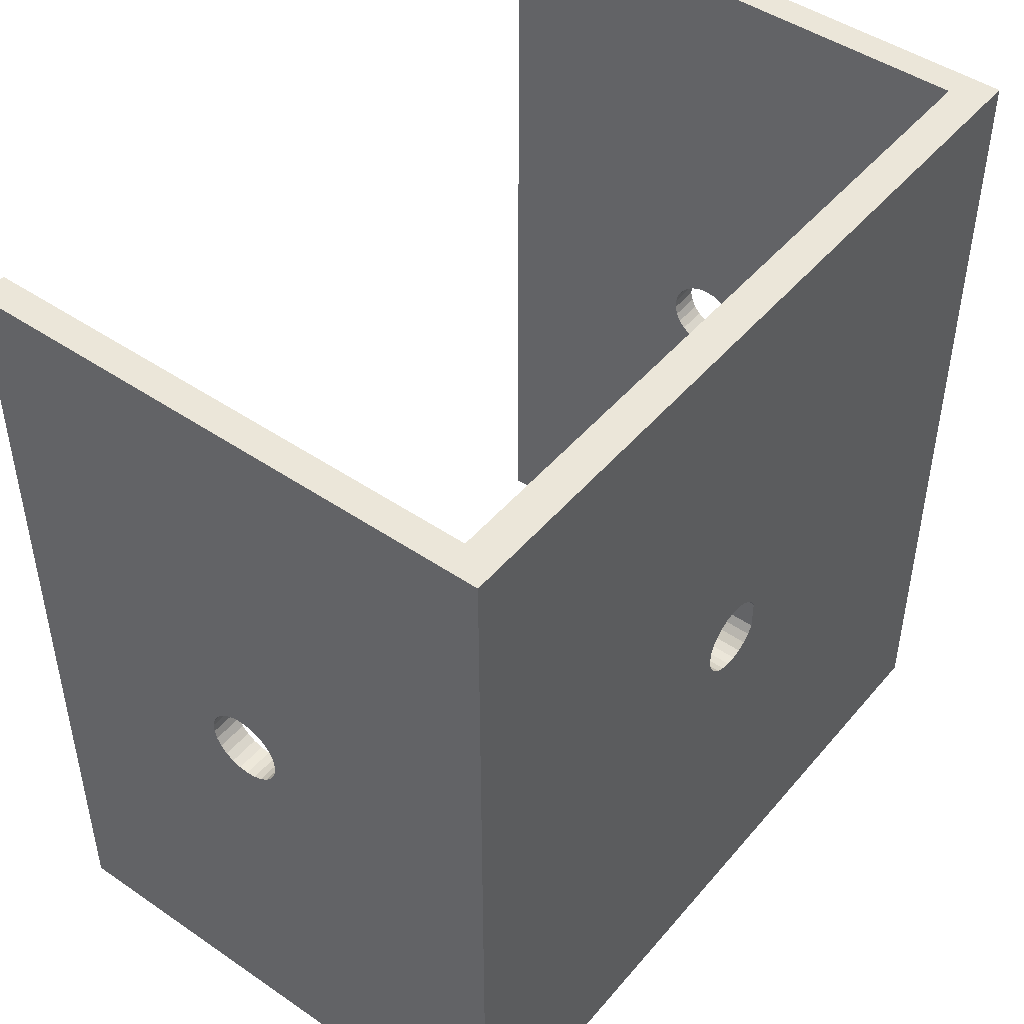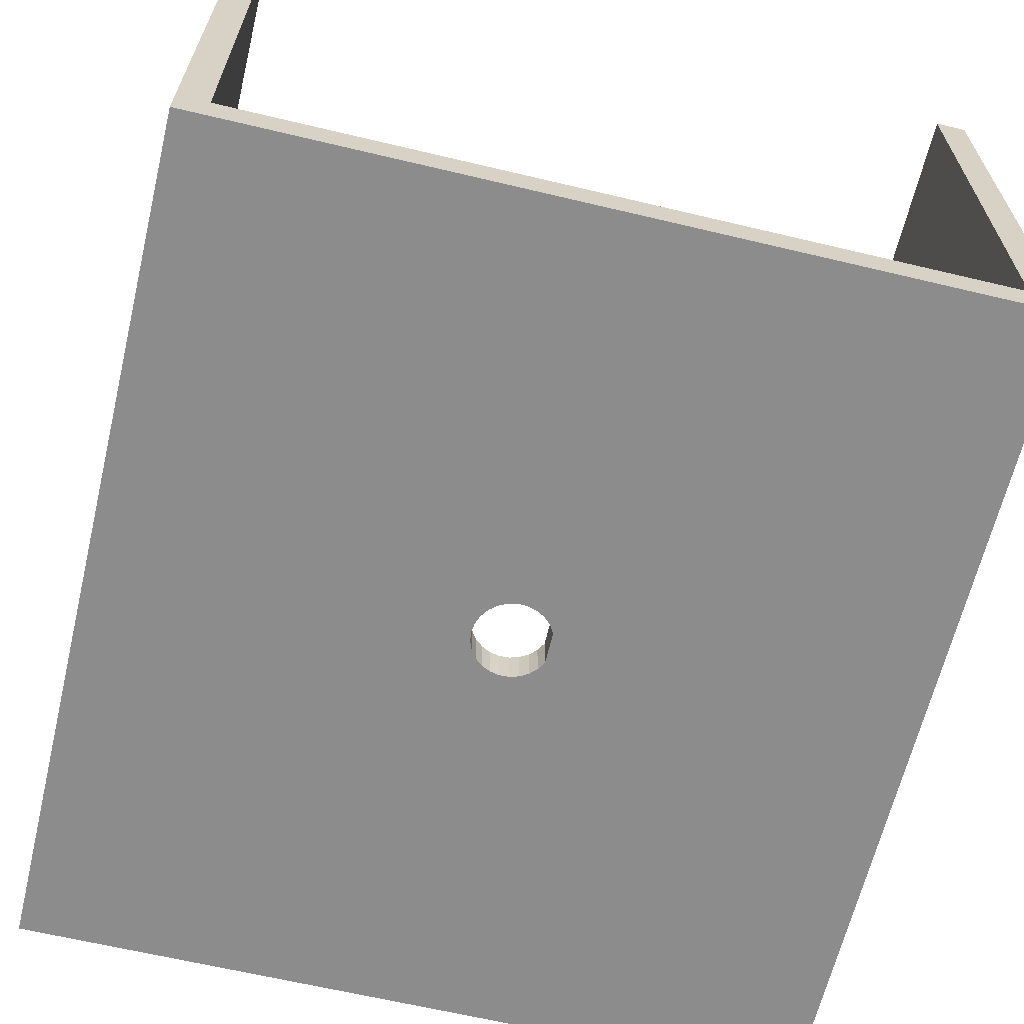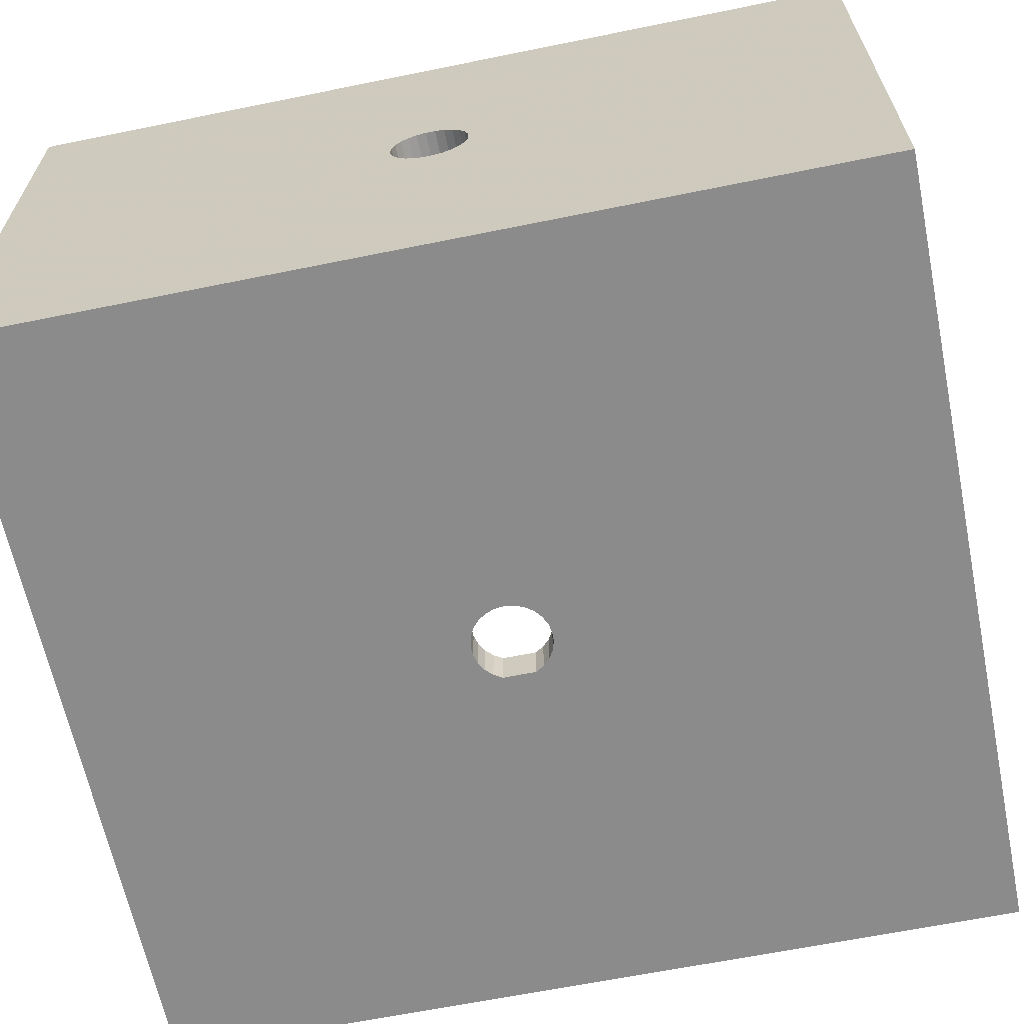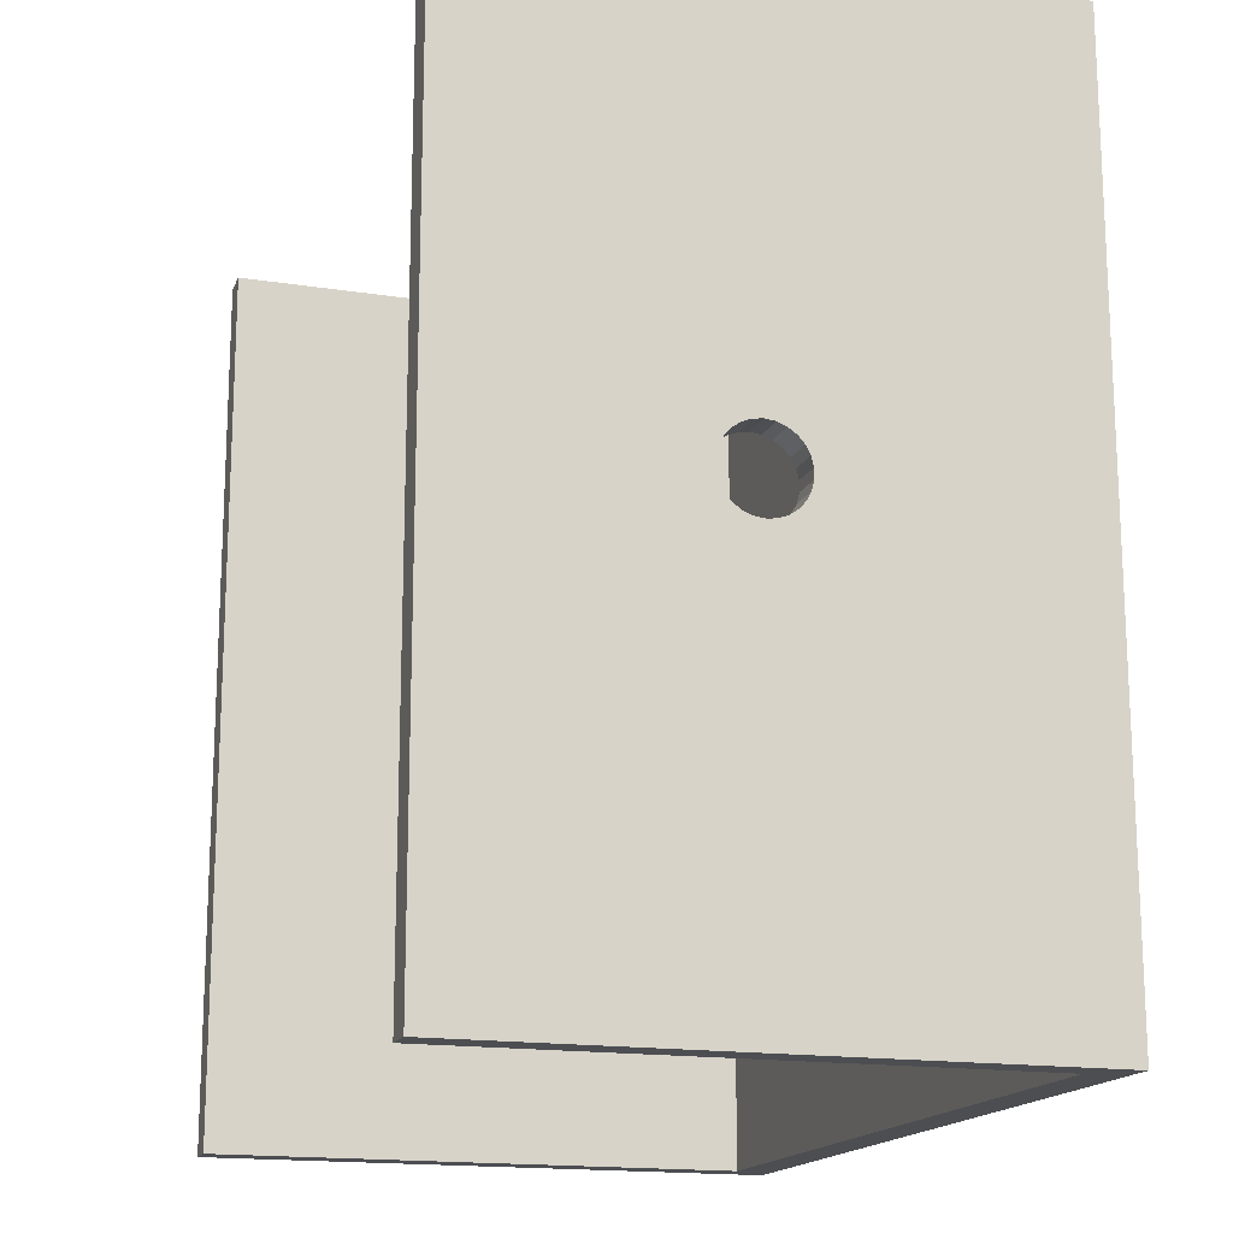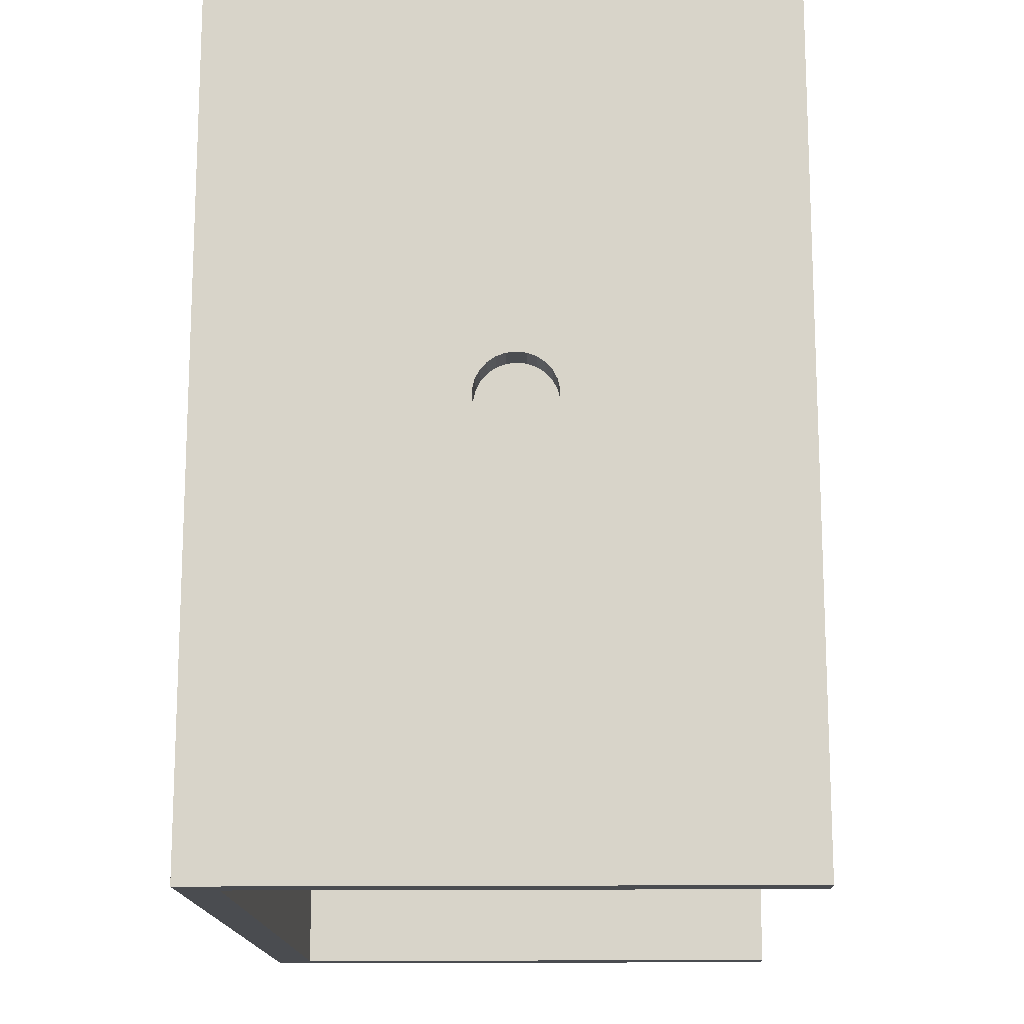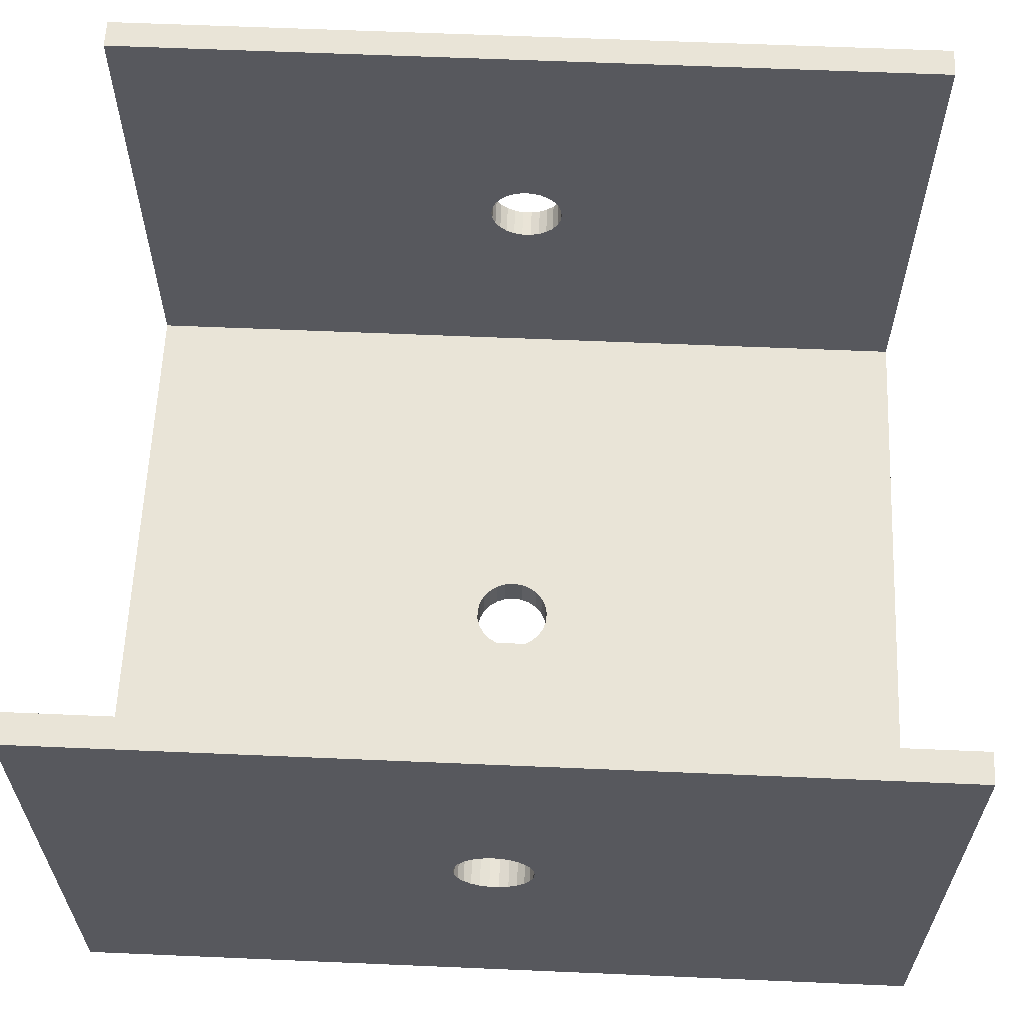
<metadata>
{"format":"obj","ext":"obj","renderer":"f3d","projection":"perspective","resolution":1024,"background":"white","views":[{"elev":46.8,"azim":127.8,"up":"+Y"},{"elev":-64.3,"azim":166.5,"up":"+Z"},{"elev":-63.9,"azim":101.6,"up":"+Z"},{"elev":-16.5,"azim":72.3,"up":"+Y"},{"elev":-15.1,"azim":-88.7,"up":"+Y"},{"elev":61.2,"azim":-87.5,"up":"+Z"}]}
</metadata>
<code>
o Body
v -60 70 6.05
v -65 70 90
v -60 70 90
v -65 70 0
v 60 70 6.05
v 60 70 90
v 65 70 90
v 65 70 0
v 3.485 -5.309 0
v 4.679 -4.293 0
v 65 -70 0
v 5.588 -3.016 0
v 2.078 -6 0
v 6.157 -1.556 0
v 0.5448 -6.327 0
v 6.35 -0 0
v -65 -70 0
v -1.022 -6.267 0
v -2.526 -5.826 0
v -3.876 -5.03 0
v -4.99 -3.927 0
v -5.8 -2.585 0
v 6.157 1.556 -0
v 5.588 3.016 -0
v 4.679 4.293 -0
v 3.485 5.309 -0
v 2.078 6 -0
v 0.5448 6.327 -0
v -5.8 2.585 0
v -1.022 6.267 -0
v -2.526 5.826 -0
v -3.876 5.03 -0
v -4.99 3.927 -0
v 65 3.607 52.28
v 65 4.753 51.26
v 65 5.623 50
v 65 2.252 52.99
v 65 6.165 48.57
v 65 0.7654 53.35
v 65 6.35 47.05
v 65 6.165 45.53
v 65 5.623 44.1
v 65 4.753 42.84
v 65 3.607 41.82
v 65 2.252 41.11
v 65 0.7654 40.75
v 65 -70 90
v 65 -0.7654 53.35
v 65 -2.252 52.99
v 65 -3.607 52.28
v 65 -4.753 51.26
v 65 -5.623 50
v 65 -6.165 48.57
v 65 -6.35 47.05
v 65 -6.165 45.53
v 65 -5.623 44.1
v 65 -4.753 42.84
v 65 -3.607 41.82
v 65 -2.252 41.11
v 65 -0.7654 40.75
v 60 -70 90
v 60 3.607 52.28
v 60 4.753 51.26
v 60 5.623 50
v 60 2.252 52.99
v 60 6.165 48.57
v 60 0.7654 53.35
v 60 6.35 47.05
v 60 -0.7654 53.35
v 60 6.165 45.53
v 60 5.623 44.1
v 60 4.753 42.84
v 60 3.607 41.82
v 60 2.252 41.11
v 60 0.7654 40.75
v 60 -0.7654 40.75
v 60 -2.252 52.99
v 60 -3.607 52.28
v 60 -4.753 51.26
v 60 -5.623 50
v 60 -6.165 48.57
v 60 -6.35 47.05
v 60 -70 6.05
v 60 -6.165 45.53
v 60 -5.623 44.1
v 60 -4.753 42.84
v 60 -3.607 41.82
v 60 -2.252 41.11
v 3.485 5.309 6.05
v 4.679 4.293 6.05
v 5.588 3.016 6.05
v 2.078 6 6.05
v 6.157 1.556 6.05
v 0.5448 6.327 6.05
v 6.35 -0 6.05
v -1.022 6.267 6.05
v -2.526 5.826 6.05
v -3.876 5.03 6.05
v -4.99 3.927 6.05
v -5.8 2.585 6.05
v 2.078 -6 6.05
v 0.5448 -6.327 6.05
v 3.485 -5.309 6.05
v 4.679 -4.293 6.05
v 5.588 -3.016 6.05
v 6.157 -1.556 6.05
v -60 -70 6.05
v -4.99 -3.927 6.05
v -5.8 -2.585 6.05
v -3.876 -5.03 6.05
v -2.526 -5.826 6.05
v -1.022 -6.267 6.05
v -60 3.607 41.82
v -60 4.753 42.84
v -60 5.623 44.1
v -60 2.252 41.11
v -60 6.165 45.53
v -60 0.7654 40.75
v -60 6.35 47.05
v -60 6.165 48.57
v -60 5.623 50
v -60 4.753 51.26
v -60 3.607 52.28
v -60 2.252 52.99
v -60 0.7654 53.35
v -60 -6.165 45.53
v -60 -6.35 47.05
v -60 -5.623 44.1
v -60 -4.753 42.84
v -60 -3.607 41.82
v -60 -2.252 41.11
v -60 -0.7654 40.75
v -60 -70 90
v -60 -0.7654 53.35
v -60 -2.252 52.99
v -60 -3.607 52.28
v -60 -4.753 51.26
v -60 -5.623 50
v -60 -6.165 48.57
v -65 -70 90
v -65 -3.607 52.28
v -65 -4.753 51.26
v -65 -5.623 50
v -65 -2.252 52.99
v -65 -6.165 48.57
v -65 -0.7654 53.35
v -65 -6.35 47.05
v -65 -6.165 45.53
v -65 -5.623 44.1
v -65 -4.753 42.84
v -65 -3.607 41.82
v -65 -2.252 41.11
v -65 -0.7654 40.75
v -65 0.7654 40.75
v -65 6.35 47.05
v -65 6.165 48.57
v -65 5.623 50
v -65 4.753 51.26
v -65 3.607 52.28
v -65 2.252 52.99
v -65 0.7654 53.35
v -65 2.252 41.11
v -65 3.607 41.82
v -65 4.753 42.84
v -65 5.623 44.1
v -65 6.165 45.53
f 1 2 3
f 4 2 1
f 5 6 7
f 5 4 1
f 8 5 7
f 8 4 5
f 9 10 11
f 12 11 10
f 13 9 11
f 14 11 12
f 15 13 11
f 16 11 14
f 17 18 15
f 17 15 11
f 19 18 17
f 20 19 17
f 21 20 17
f 22 21 17
f 8 16 23
f 8 23 24
f 8 24 25
f 8 25 26
f 8 26 27
f 8 11 16
f 28 8 27
f 29 22 17
f 4 28 30
f 4 30 31
f 4 31 32
f 4 32 33
f 4 33 29
f 4 8 28
f 4 29 17
f 34 35 7
f 36 7 35
f 37 34 7
f 38 7 36
f 39 37 7
f 40 8 7
f 40 7 38
f 41 8 40
f 42 8 41
f 43 8 42
f 44 8 43
f 45 8 44
f 46 8 45
f 47 48 39
f 47 49 48
f 47 50 49
f 47 51 50
f 47 52 51
f 47 53 52
f 47 54 53
f 47 39 7
f 11 55 54
f 11 56 55
f 11 57 56
f 11 58 57
f 11 59 58
f 11 60 59
f 11 46 60
f 11 8 46
f 11 54 47
f 7 6 47
f 47 6 61
f 62 6 63
f 64 63 6
f 65 6 62
f 66 64 6
f 67 6 65
f 68 6 5
f 68 66 6
f 69 6 67
f 70 68 5
f 71 70 5
f 72 71 5
f 73 72 5
f 74 73 5
f 75 74 5
f 76 75 5
f 61 69 77
f 61 77 78
f 61 78 79
f 61 79 80
f 61 80 81
f 61 81 82
f 61 6 69
f 83 82 84
f 83 84 85
f 83 85 86
f 83 86 87
f 83 87 88
f 83 88 76
f 83 76 5
f 83 61 82
f 89 90 5
f 91 5 90
f 92 89 5
f 93 5 91
f 94 5 1
f 94 92 5
f 95 5 93
f 96 94 1
f 97 96 1
f 98 97 1
f 99 98 1
f 100 99 1
f 83 101 102
f 83 103 101
f 83 104 103
f 83 105 104
f 83 106 105
f 83 95 106
f 83 5 95
f 107 108 109
f 107 110 108
f 107 111 110
f 107 112 111
f 107 102 112
f 107 109 100
f 107 83 102
f 107 100 1
f 113 1 114
f 115 114 1
f 116 1 113
f 117 115 1
f 118 1 116
f 119 1 3
f 119 117 1
f 120 119 3
f 121 120 3
f 122 121 3
f 123 122 3
f 124 123 3
f 125 124 3
f 107 126 127
f 107 128 126
f 107 129 128
f 107 130 129
f 107 131 130
f 107 132 131
f 107 118 132
f 107 1 118
f 133 134 125
f 133 135 134
f 133 136 135
f 133 137 136
f 133 138 137
f 133 139 138
f 133 127 139
f 133 107 127
f 133 125 3
f 3 2 133
f 133 2 140
f 141 142 140
f 143 140 142
f 144 141 140
f 145 140 143
f 146 144 140
f 147 17 140
f 147 140 145
f 148 17 147
f 149 17 148
f 150 17 149
f 151 17 150
f 152 17 151
f 153 17 152
f 154 17 153
f 2 155 156
f 2 156 157
f 2 157 158
f 2 158 159
f 2 159 160
f 2 160 161
f 2 161 146
f 2 146 140
f 4 154 162
f 4 162 163
f 4 163 164
f 4 164 165
f 4 165 166
f 4 166 155
f 4 155 2
f 4 17 154
f 83 47 61
f 11 47 83
f 107 133 140
f 17 83 107
f 17 11 83
f 17 107 140
f 100 109 22
f 100 22 29
f 109 108 22
f 22 108 21
f 21 110 20
f 20 110 19
f 108 110 21
f 110 111 19
f 19 112 18
f 111 112 19
f 18 102 15
f 112 102 18
f 15 101 13
f 13 101 9
f 102 101 15
f 101 103 9
f 9 104 10
f 103 104 9
f 10 105 12
f 104 105 10
f 12 106 14
f 105 106 12
f 14 95 16
f 106 95 14
f 16 93 23
f 95 93 16
f 93 91 23
f 23 91 24
f 91 90 24
f 24 90 25
f 25 90 26
f 90 89 26
f 89 92 26
f 26 92 27
f 92 94 27
f 27 94 28
f 94 96 28
f 28 96 30
f 96 97 30
f 30 97 31
f 31 97 32
f 97 98 32
f 98 99 32
f 32 99 33
f 99 100 33
f 33 100 29
f 68 38 66
f 40 38 68
f 66 36 64
f 38 36 66
f 64 35 63
f 36 35 64
f 63 34 62
f 35 34 63
f 62 37 65
f 65 37 67
f 34 37 62
f 37 39 67
f 67 48 69
f 39 48 67
f 69 49 77
f 77 49 78
f 48 49 69
f 49 50 78
f 78 51 79
f 79 51 80
f 50 51 78
f 51 52 80
f 52 53 80
f 80 53 81
f 53 54 81
f 81 54 82
f 82 54 84
f 84 55 85
f 54 55 84
f 85 56 86
f 55 56 85
f 56 57 86
f 86 58 87
f 57 58 86
f 87 59 88
f 88 59 76
f 58 59 87
f 59 60 76
f 76 46 75
f 60 46 76
f 75 45 74
f 46 45 75
f 74 44 73
f 45 44 74
f 73 43 72
f 44 43 73
f 72 42 71
f 43 42 72
f 71 41 70
f 42 41 71
f 70 40 68
f 41 40 70
f 119 120 155
f 155 120 156
f 156 121 157
f 120 121 156
f 157 122 158
f 158 122 159
f 121 122 157
f 122 123 159
f 159 124 160
f 123 124 159
f 160 125 161
f 124 125 160
f 161 134 146
f 146 134 144
f 125 134 161
f 134 135 144
f 144 136 141
f 135 136 144
f 141 137 142
f 136 137 141
f 142 138 143
f 143 138 145
f 137 138 142
f 138 139 145
f 139 127 145
f 145 127 147
f 127 126 147
f 147 126 148
f 126 128 148
f 148 128 149
f 128 129 149
f 149 129 150
f 129 130 150
f 150 130 151
f 151 130 152
f 130 131 152
f 131 132 152
f 152 132 153
f 132 118 153
f 153 118 154
f 118 116 154
f 154 116 162
f 116 113 162
f 162 113 163
f 163 113 164
f 113 114 164
f 164 114 165
f 165 115 166
f 114 115 165
f 166 117 155
f 115 117 166
f 117 119 155

</code>
